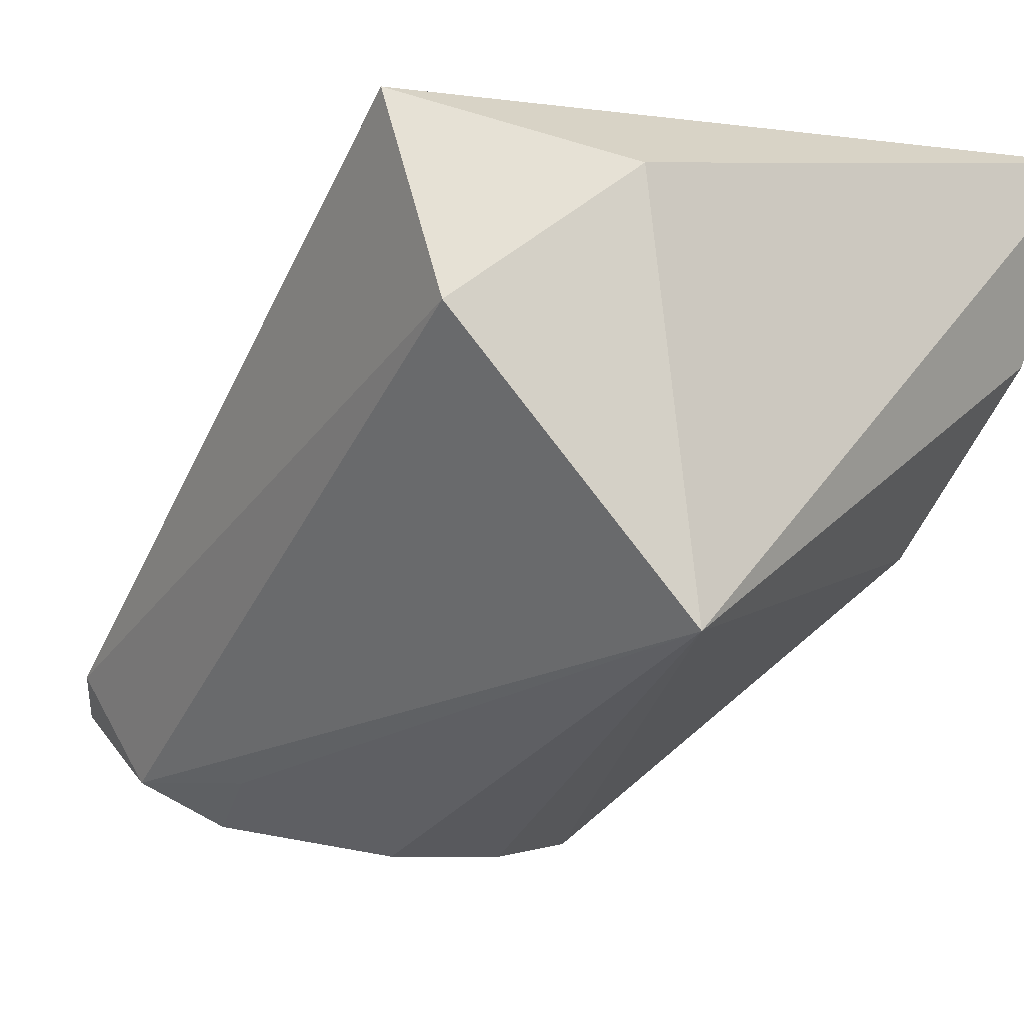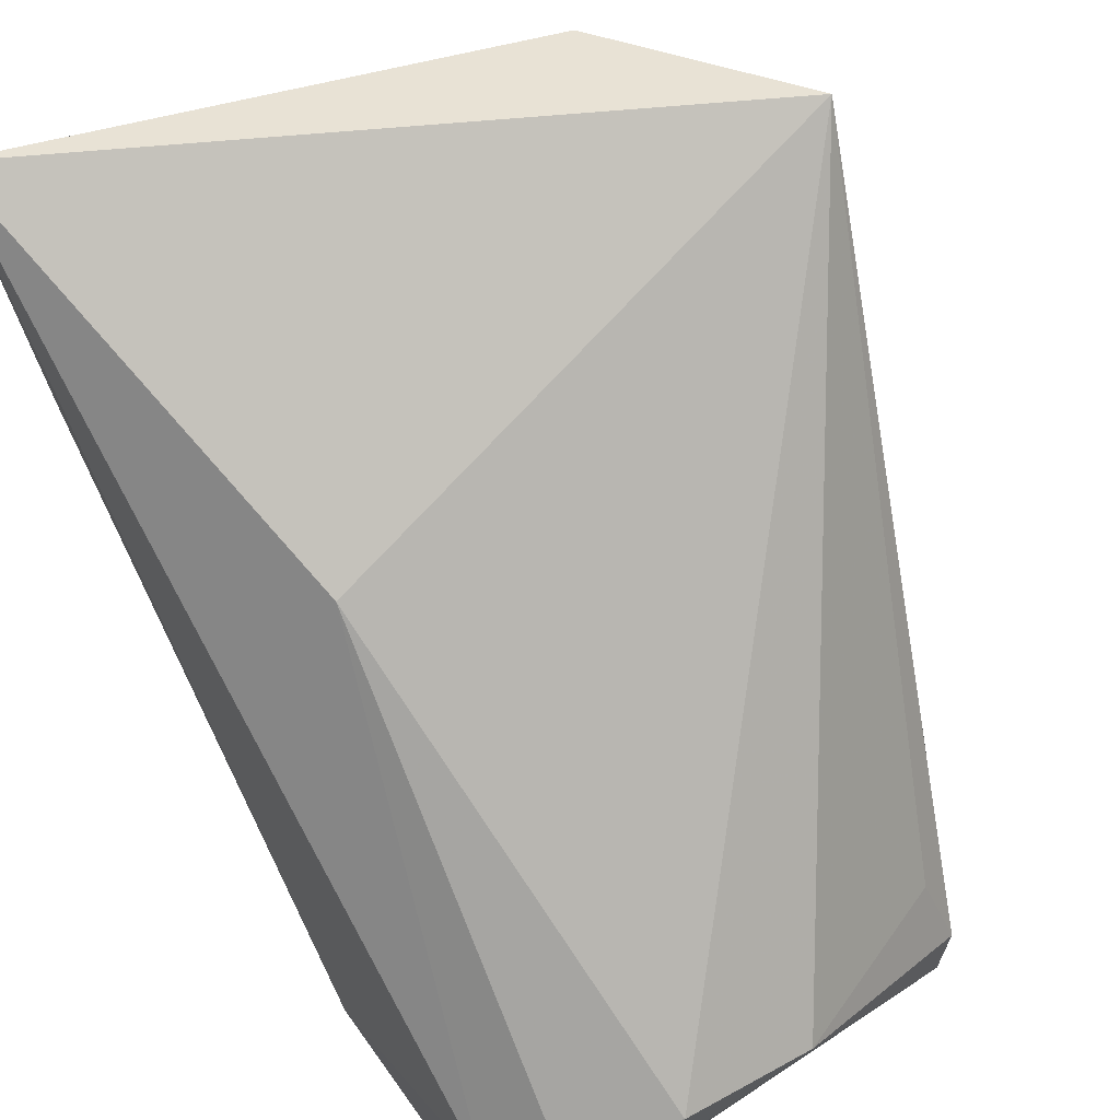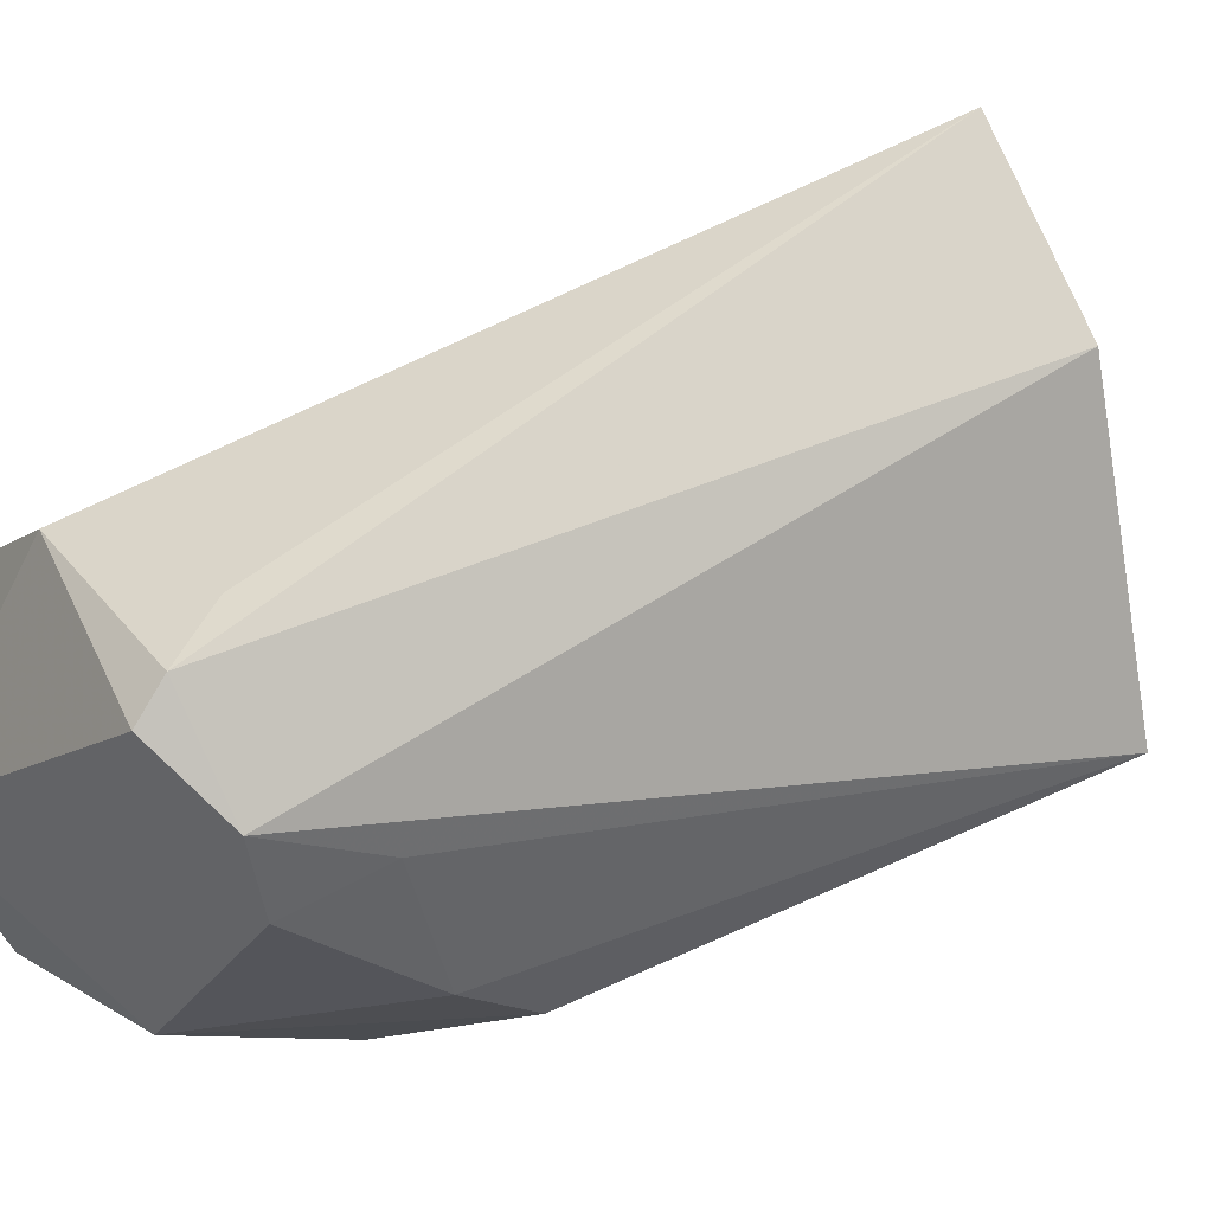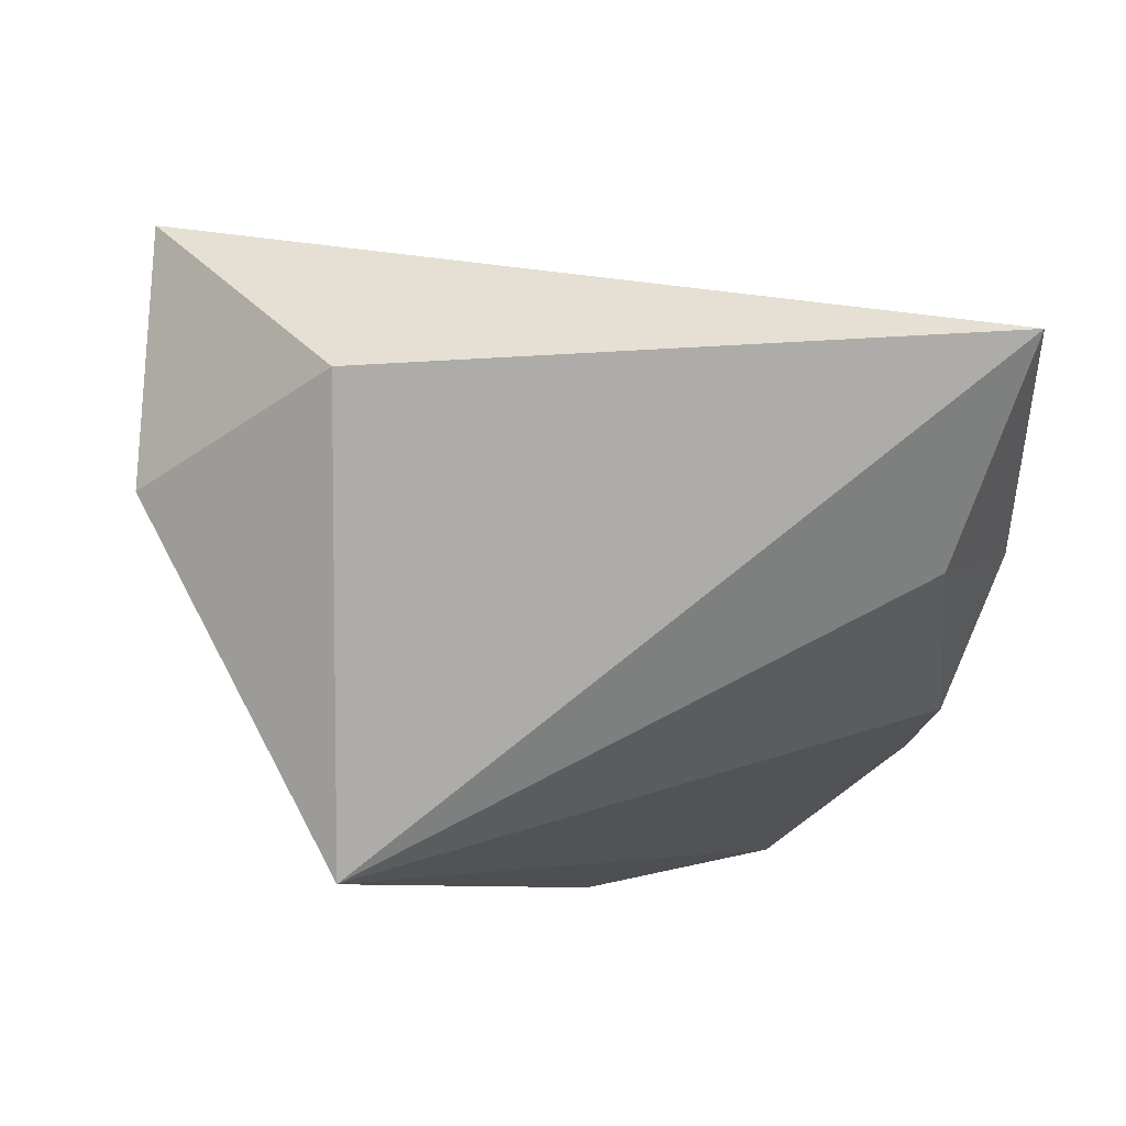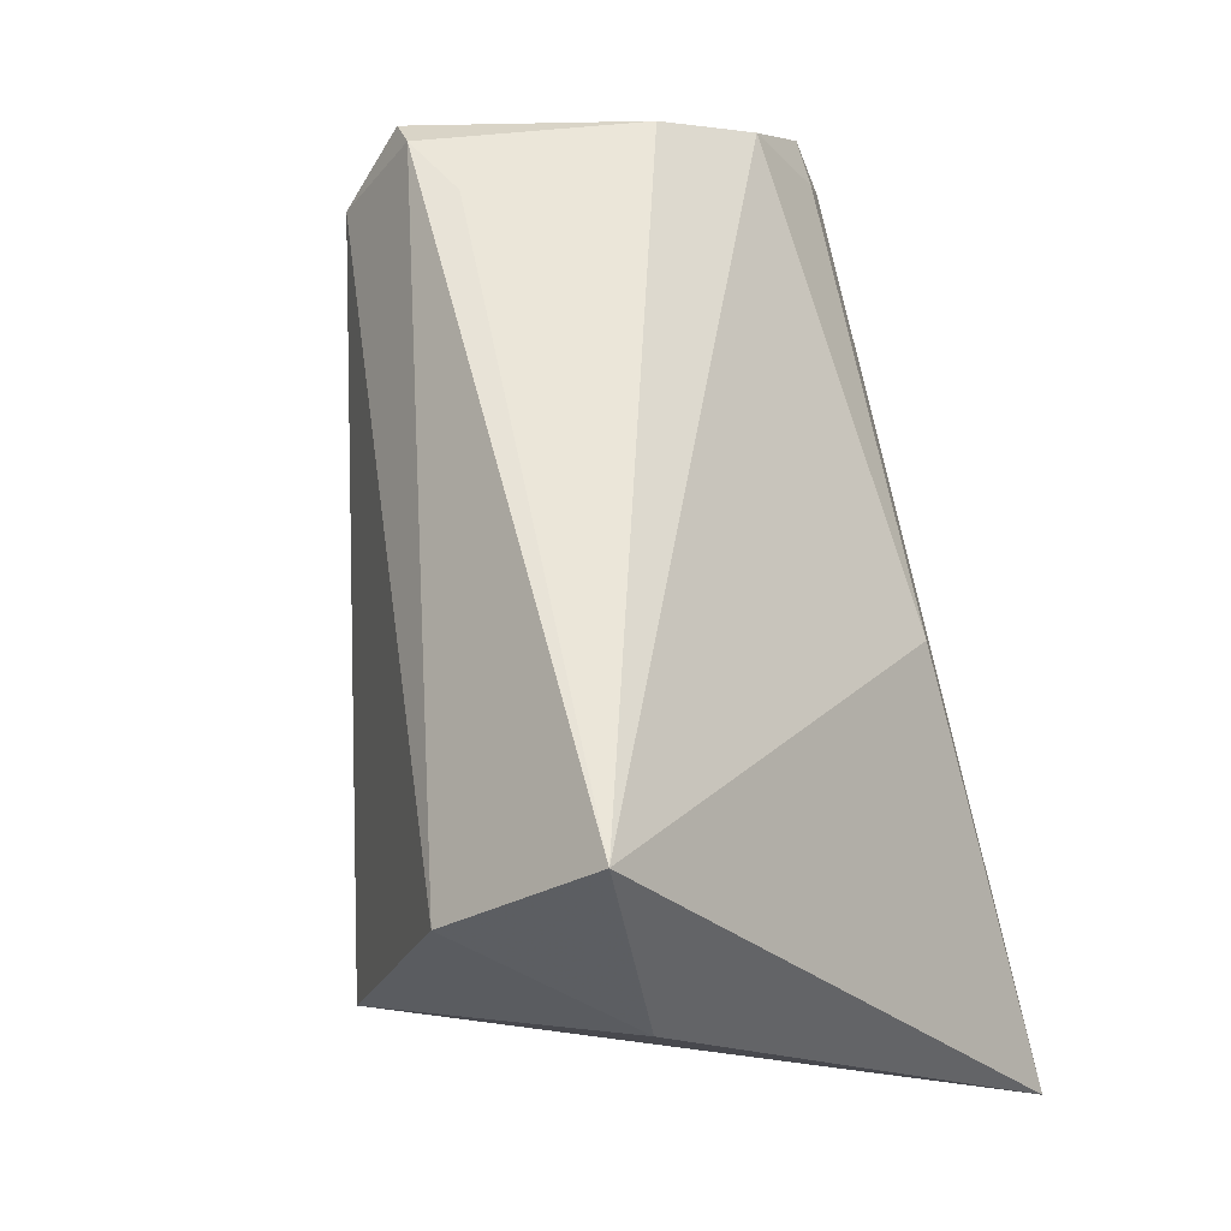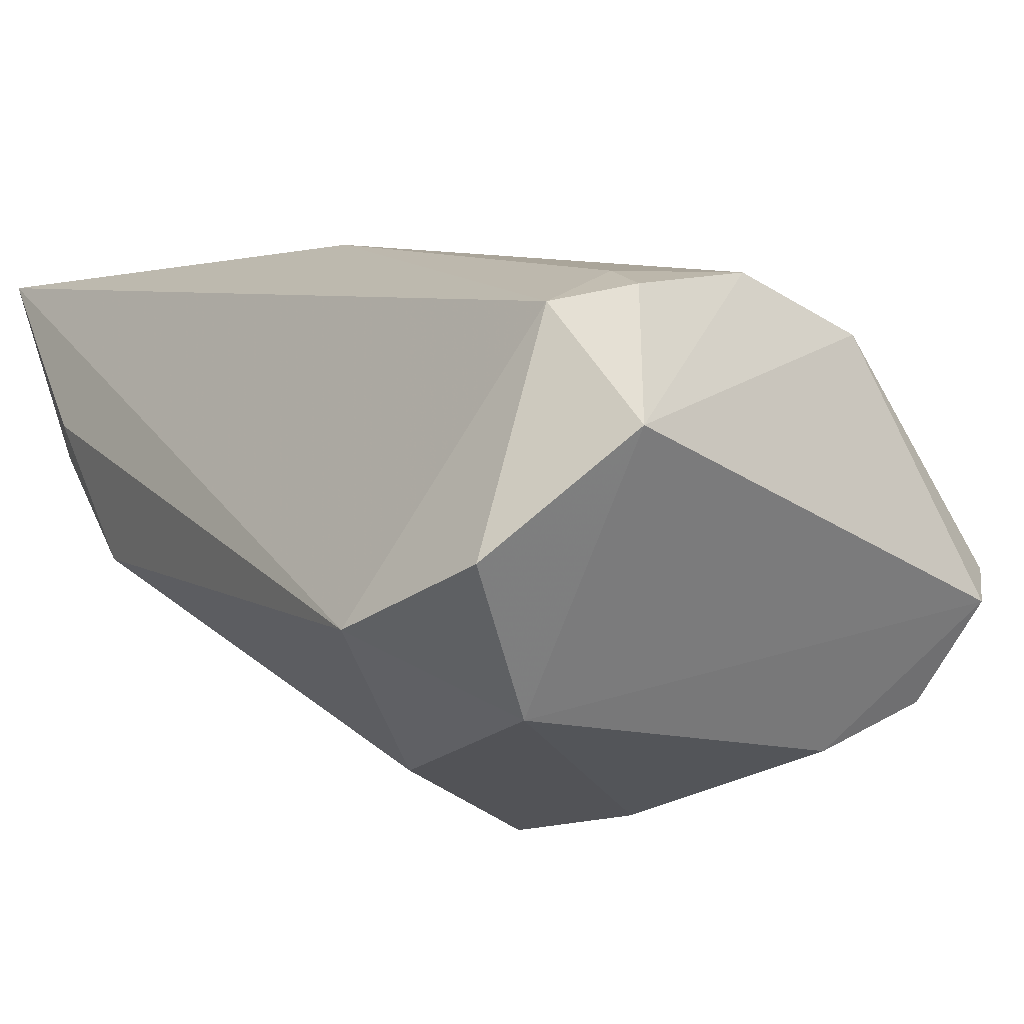
<metadata>
{"format":"obj","ext":"obj","renderer":"f3d","projection":"perspective","resolution":1024,"background":"white","views":[{"elev":-3.0,"azim":126.9,"up":"+Y"},{"elev":74.6,"azim":-34.2,"up":"+Y"},{"elev":-17.6,"azim":55.4,"up":"+Y"},{"elev":19.5,"azim":170.9,"up":"+Y"},{"elev":10.3,"azim":135.5,"up":"+Z"},{"elev":-23.9,"azim":-44.2,"up":"+Y"}]}
</metadata>
<code>
v -0.06417 -0.2455 0.4758
v -0.02286 -0.1855 0.4066
v -0.09488 -0.2041 0.493
v -0.1056 -0.163 0.3722
v -0.04039 -0.2205 0.3856
v -0.02632 -0.161 0.4179
v -0.1185 -0.2408 0.4573
v -0.05637 -0.2396 0.483
v -0.04188 -0.1697 0.3937
v -0.09684 -0.1763 0.4306
v -0.1109 -0.2273 0.4932
v -0.07441 -0.2483 0.4383
v -0.105 -0.2109 0.3977
v -0.05694 -0.2393 0.466
v -0.05512 -0.2259 0.492
v -0.1025 -0.2494 0.4679
v -0.1157 -0.2121 0.4846
v -0.05788 -0.2312 0.4939
v -0.06983 -0.2486 0.4519
v -0.1088 -0.1913 0.3903
v -0.09877 -0.1882 0.3774
v -0.09793 -0.2483 0.4453
v -0.07882 -0.2062 0.4945
v -0.1179 -0.2392 0.4768
v -0.1097 -0.2106 0.4918
v -0.05597 -0.2173 0.4862
v -0.1077 -0.2061 0.486
f 8 5 2
f 9 5 4
f 9 2 5
f 9 6 2
f 9 4 6
f 10 6 4
f 10 3 6
f 14 8 1
f 14 5 8
f 15 8 2
f 15 2 6
f 17 4 7
f 17 10 4
f 18 1 8
f 18 8 15
f 18 16 1
f 18 11 16
f 19 12 5
f 19 16 12
f 19 1 16
f 19 14 1
f 19 5 14
f 20 13 7
f 20 7 4
f 21 4 5
f 21 5 13
f 21 20 4
f 21 13 20
f 22 7 13
f 22 16 7
f 22 12 16
f 22 13 5
f 22 5 12
f 23 6 3
f 23 18 15
f 23 3 11
f 23 11 18
f 24 16 11
f 24 7 16
f 24 17 7
f 24 11 17
f 25 17 11
f 25 11 3
f 26 23 15
f 26 15 6
f 26 6 23
f 27 25 3
f 27 3 10
f 27 10 17
f 27 17 25

</code>
